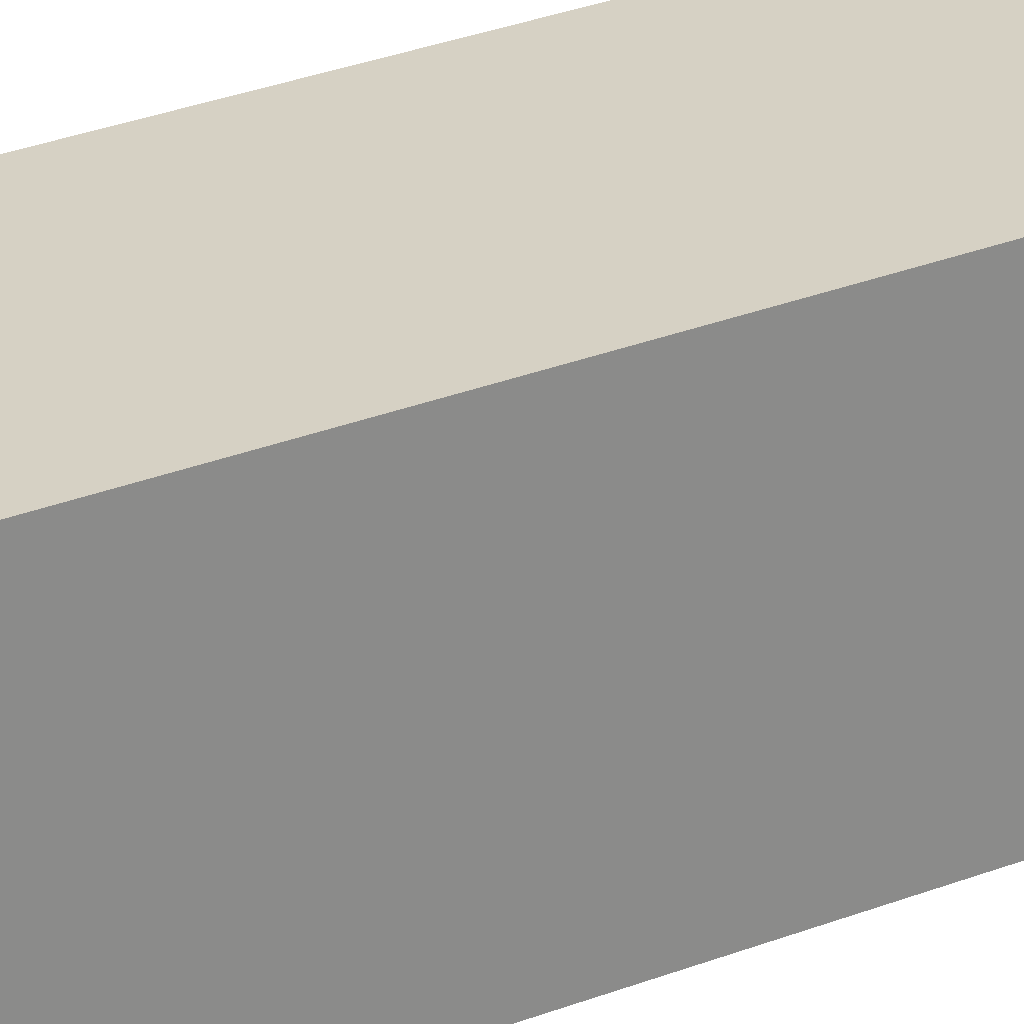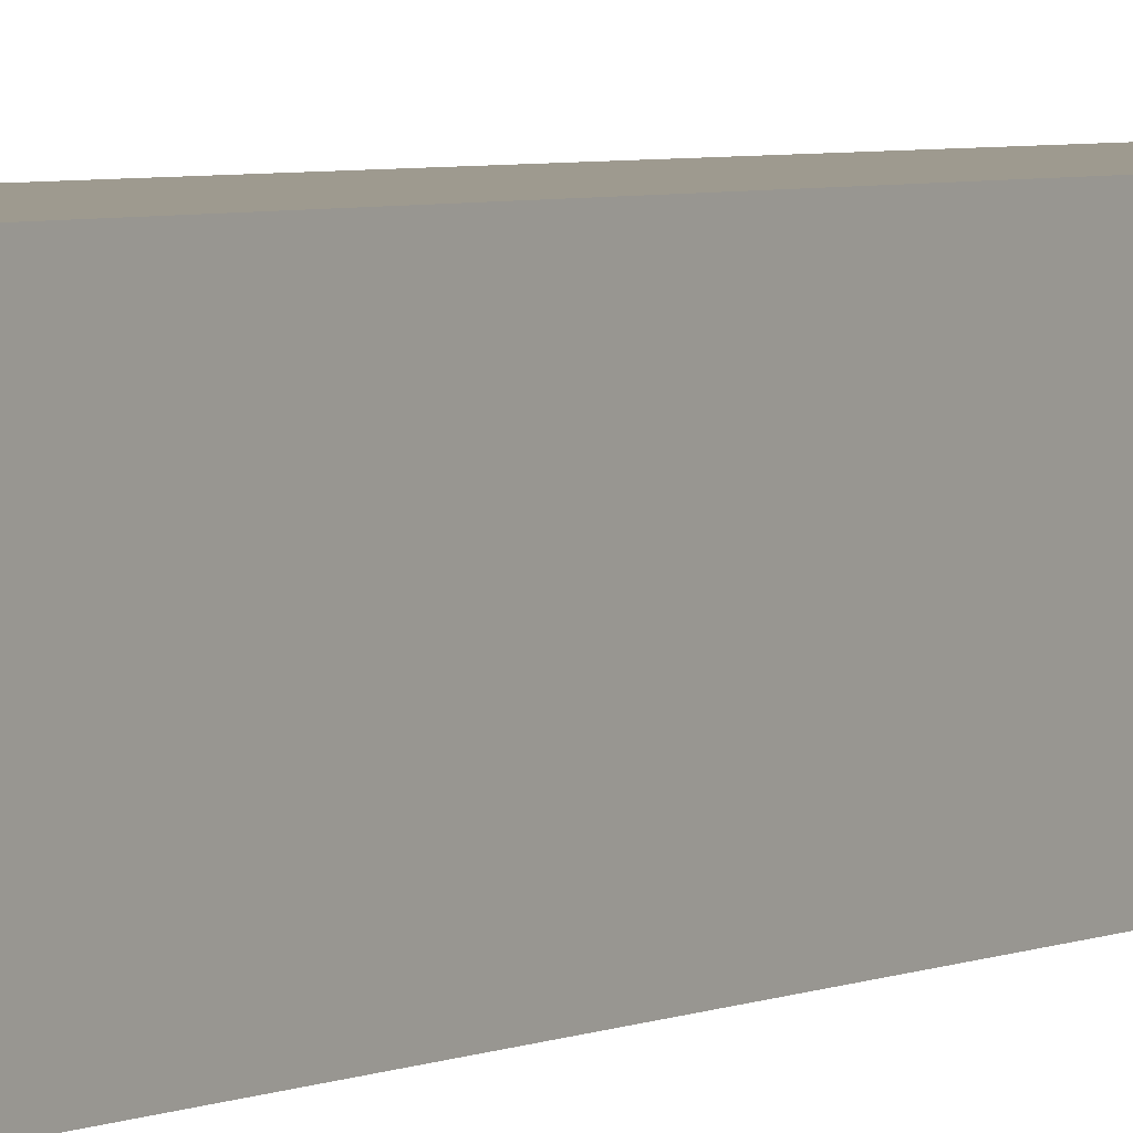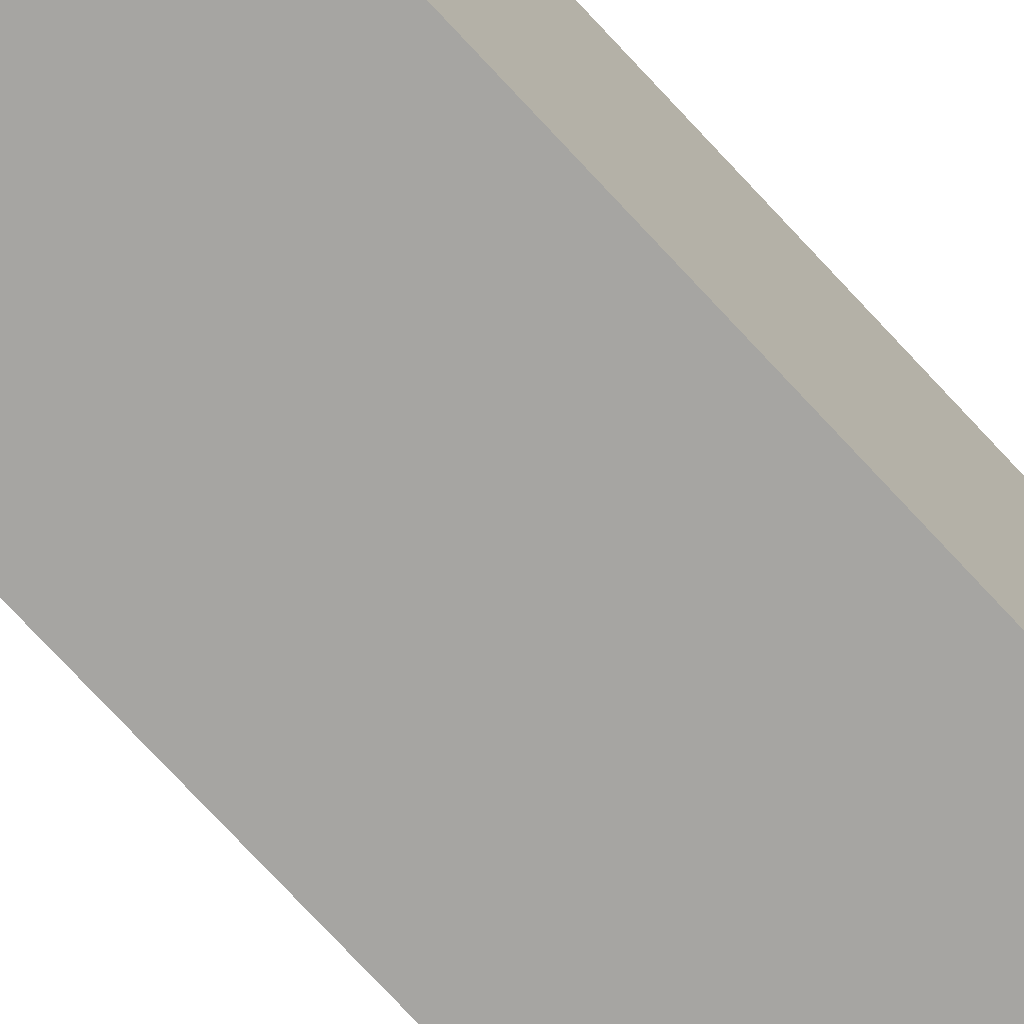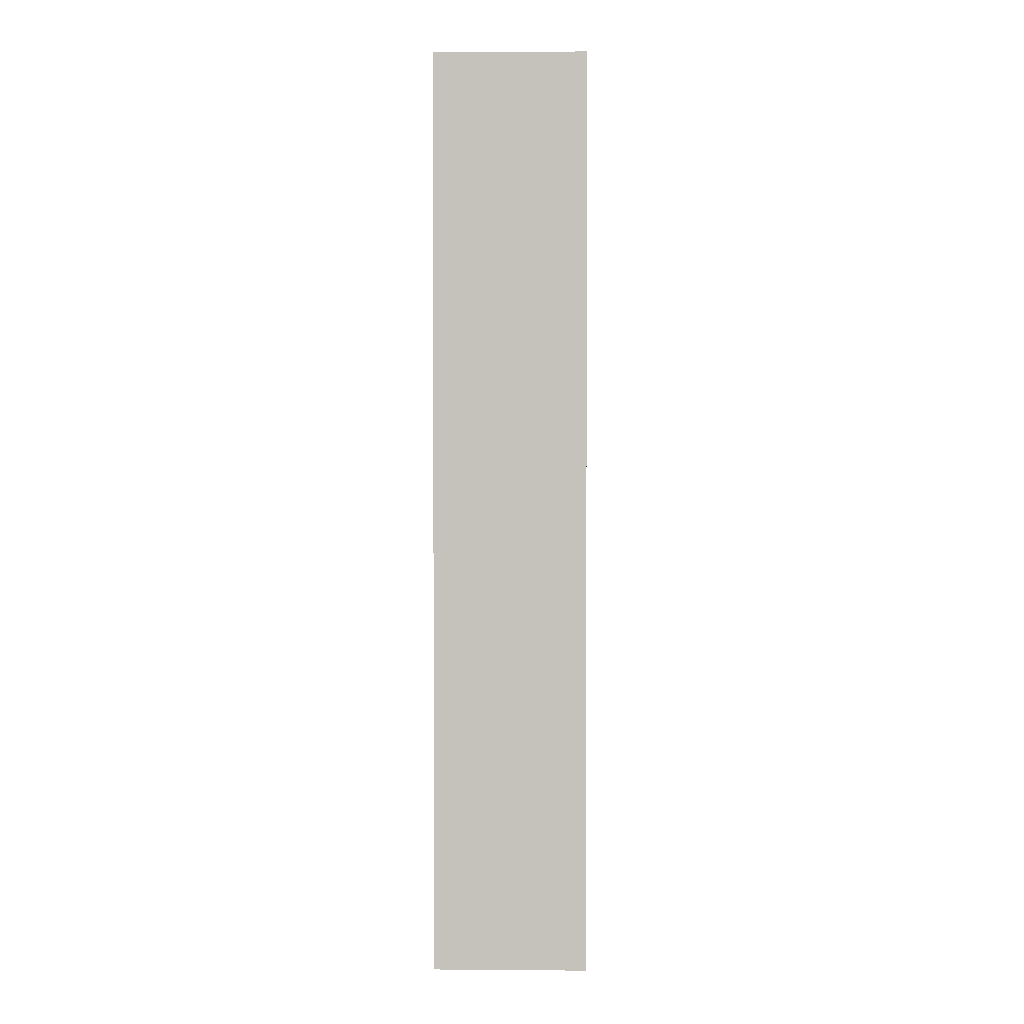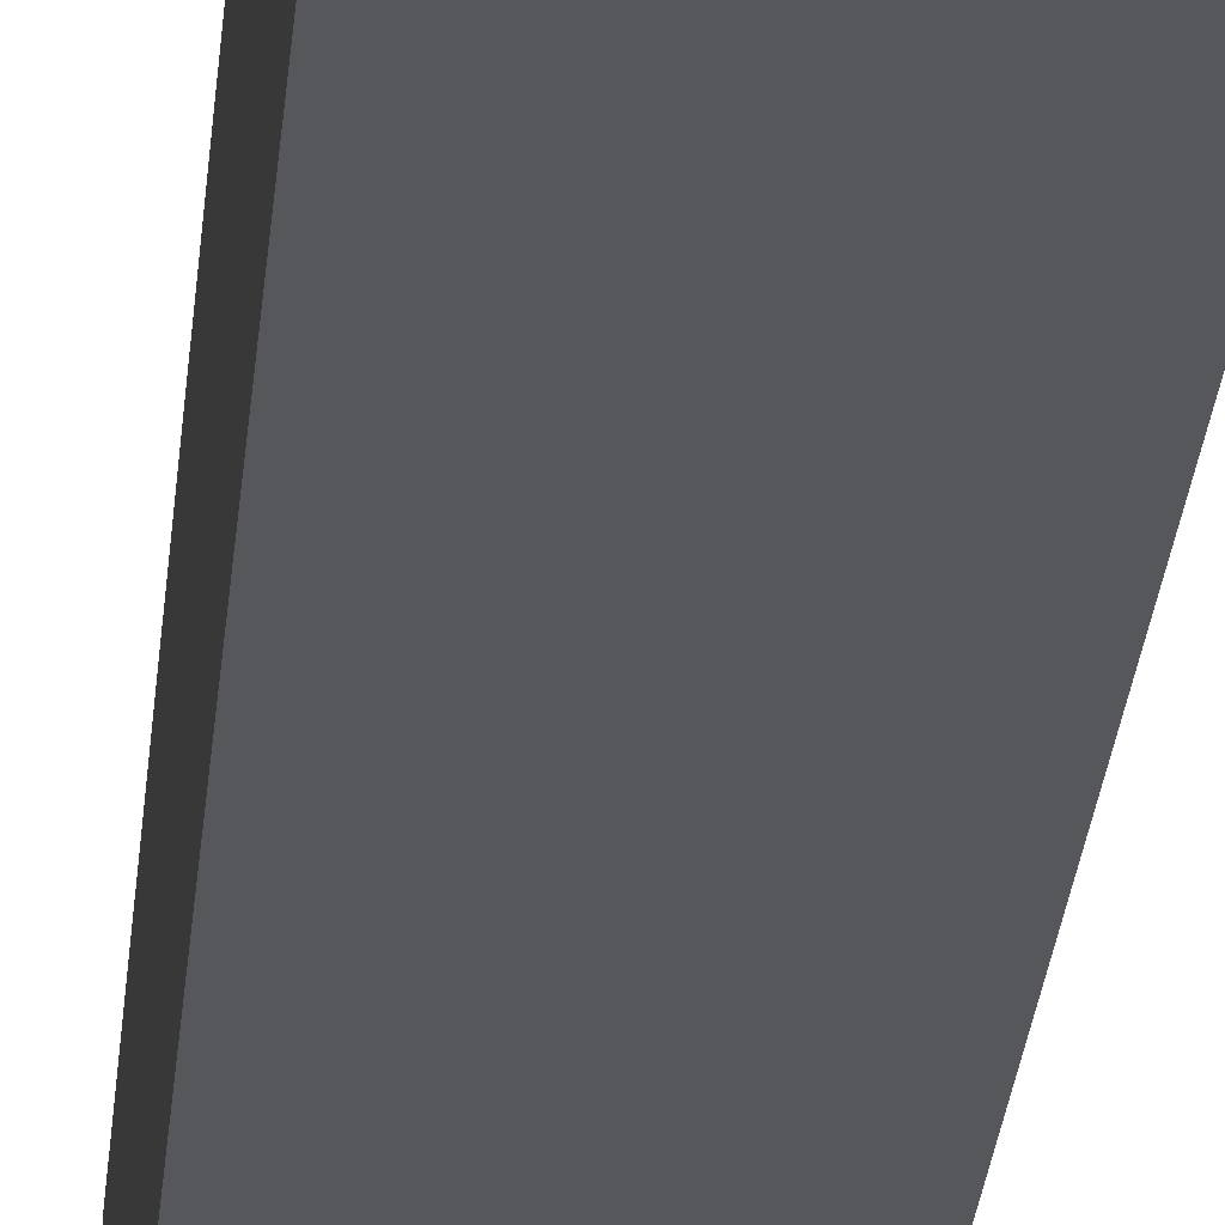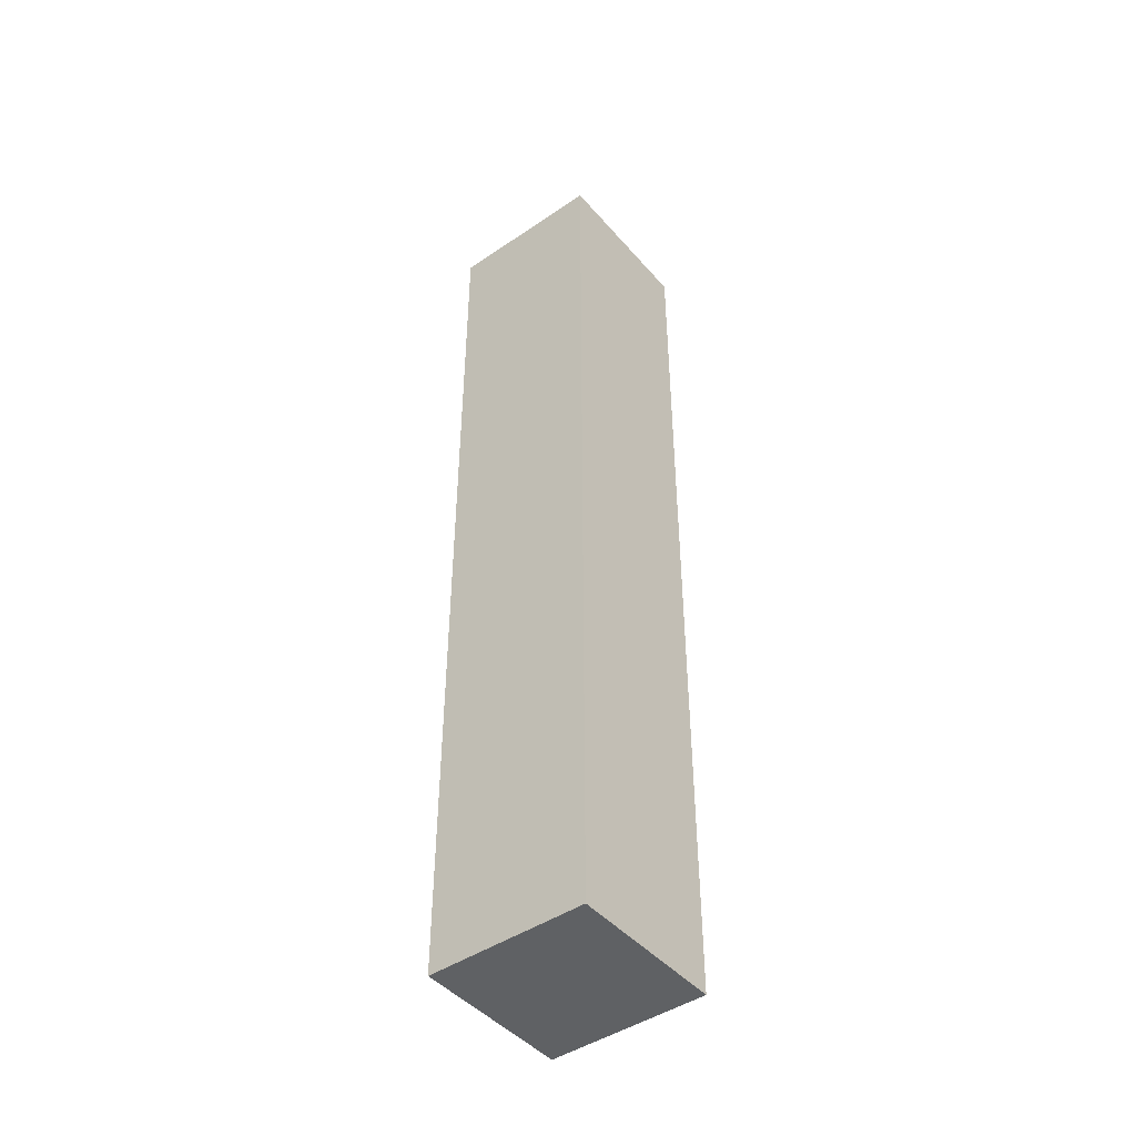
<metadata>
{"format":"obj","ext":"obj","renderer":"f3d","projection":"perspective","resolution":1024,"background":"white","views":[{"elev":26.9,"azim":57.8,"up":"+Y"},{"elev":3.8,"azim":31.9,"up":"+Y"},{"elev":-73.8,"azim":-137.3,"up":"+Y"},{"elev":1.3,"azim":-178.4,"up":"+Z"},{"elev":-27.0,"azim":175.1,"up":"+Y"},{"elev":-45.4,"azim":-51.9,"up":"+Z"}]}
</metadata>
<code>
g pb_Mesh51900
v -2 12 0
v -2 10 0
v -2 12 12
v -2 10 12
v -4 10 0
v -4 12 0
v -4 10 12
v -4 12 12
v -2 10 12
v -4 10 12
v -4 12 12
v -2 12 12
v -4 12 0
v -2 10 0
v -2 12 0
v -4 10 0
v -2 10 12
v -4 10 0
v -4 10 12
v -2 10 0
v -4 12 0
v -2 12 0
v -2 12 12
v -4 12 12
g pb_Mesh51900_0
f 3 2 1
f 3 4 2
f 7 6 5
f 7 8 6
f 11 10 9
f 11 9 12
f 15 14 13
f 14 16 13
f 19 18 17
f 18 20 17
f 23 22 21
f 23 21 24

</code>
